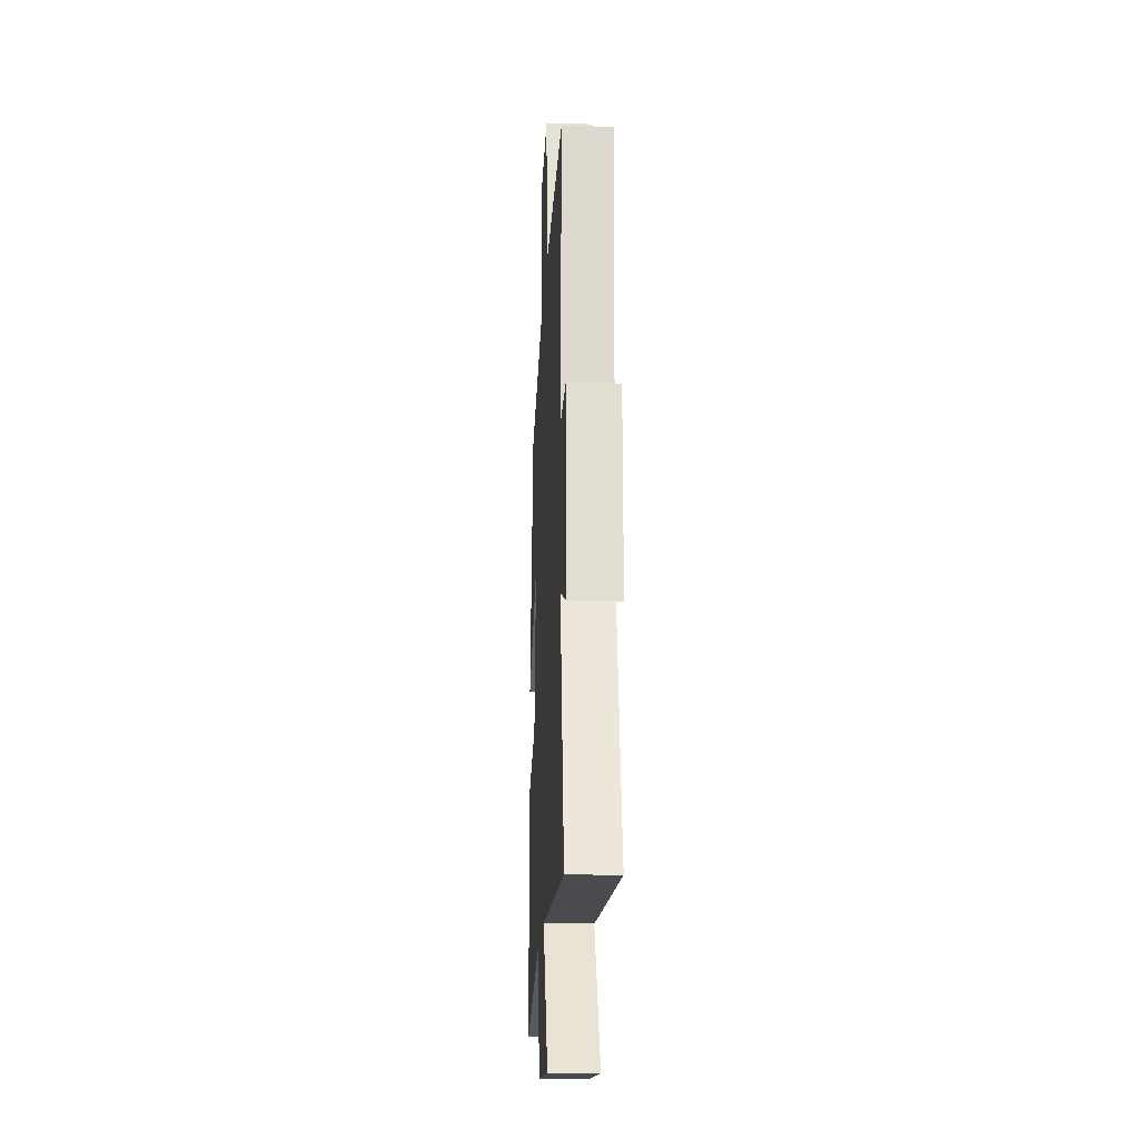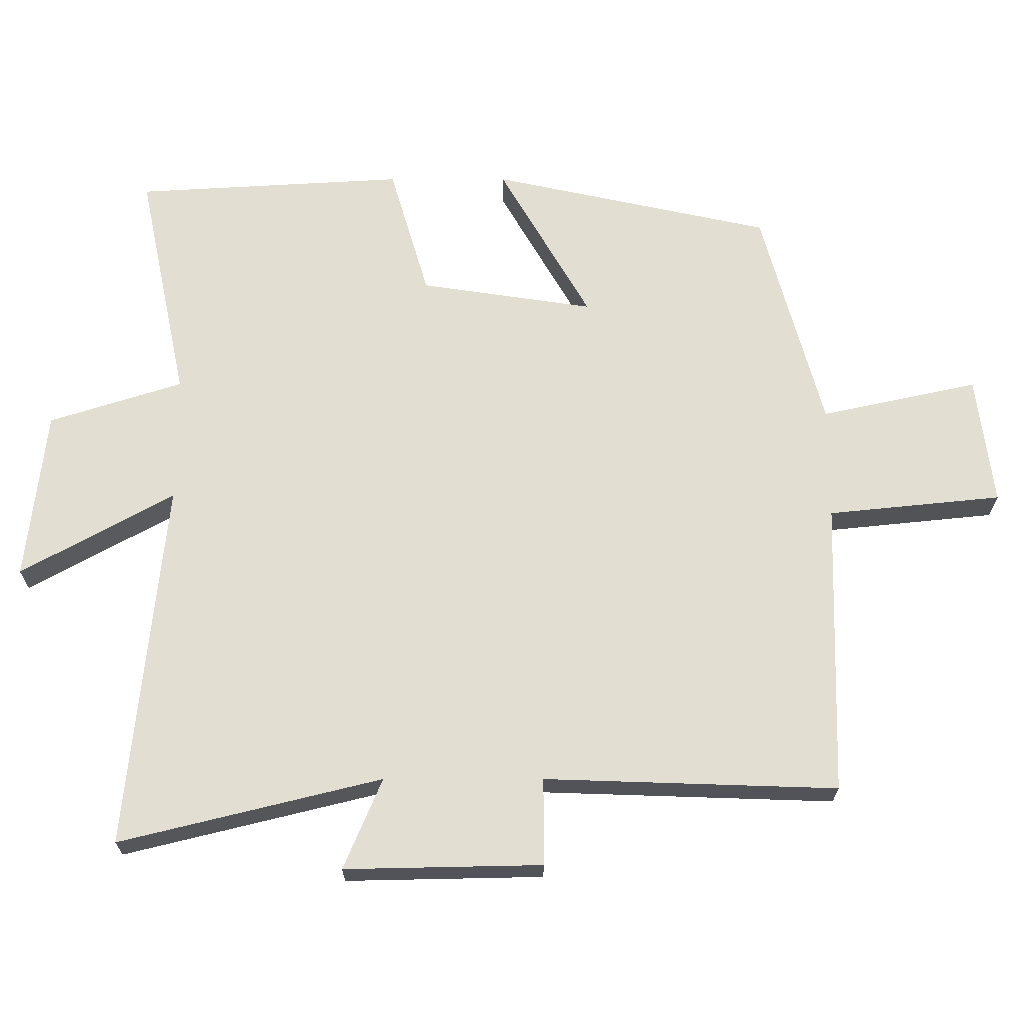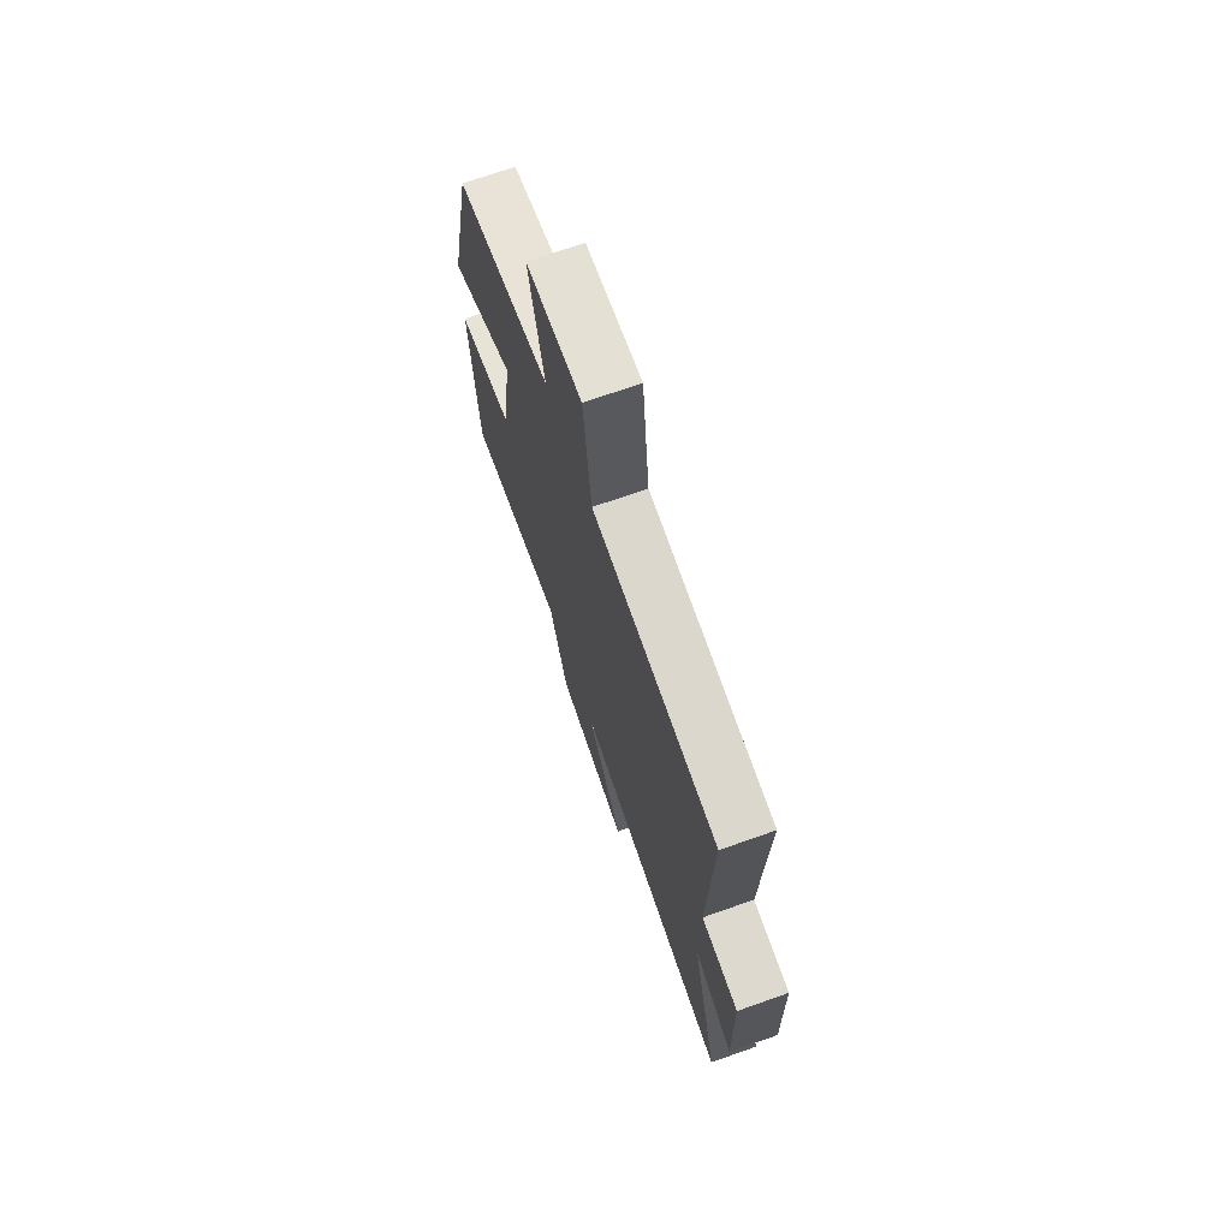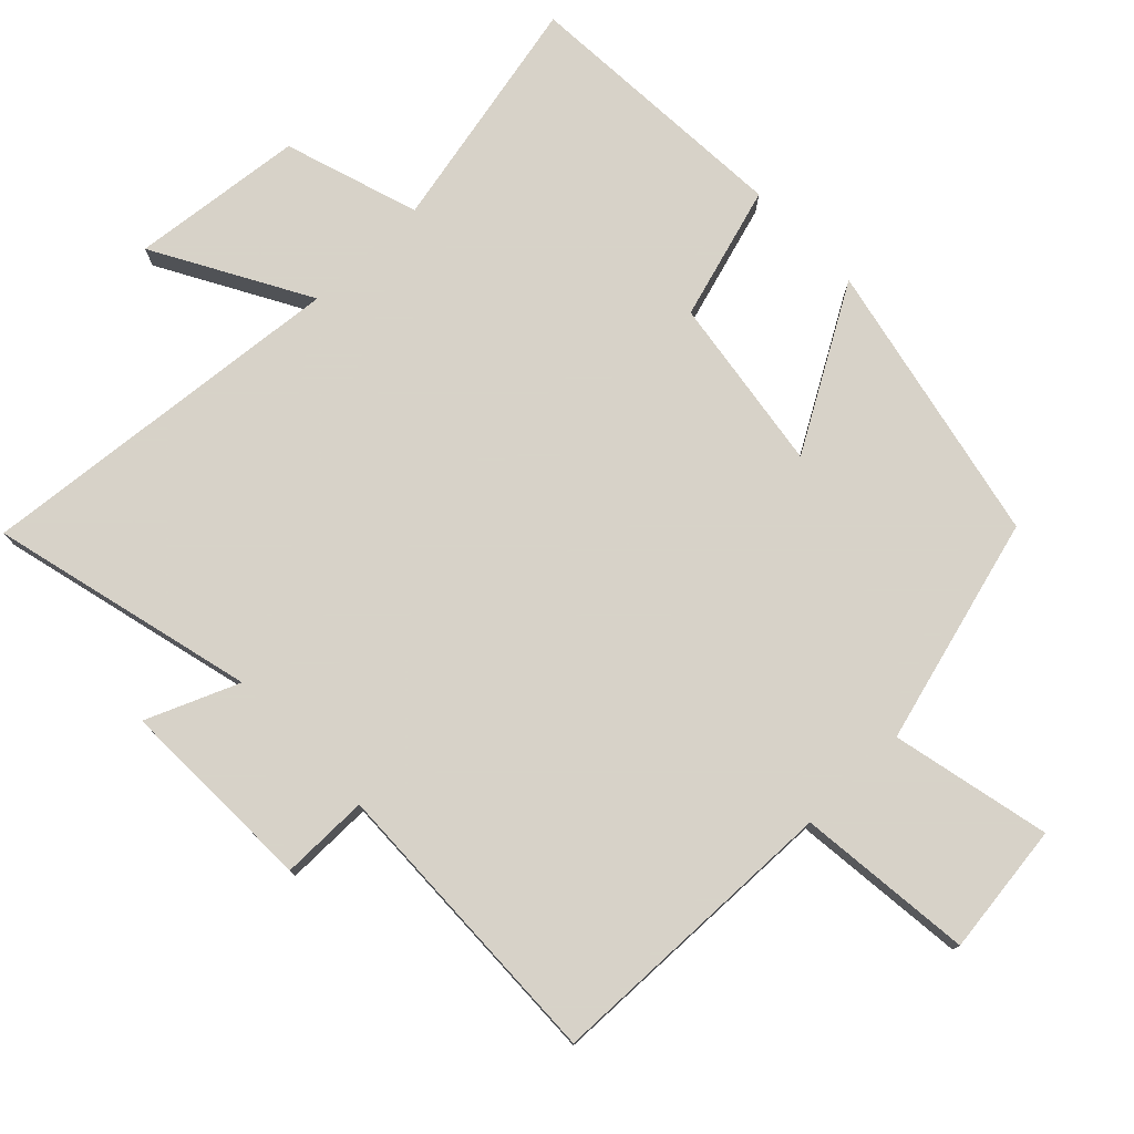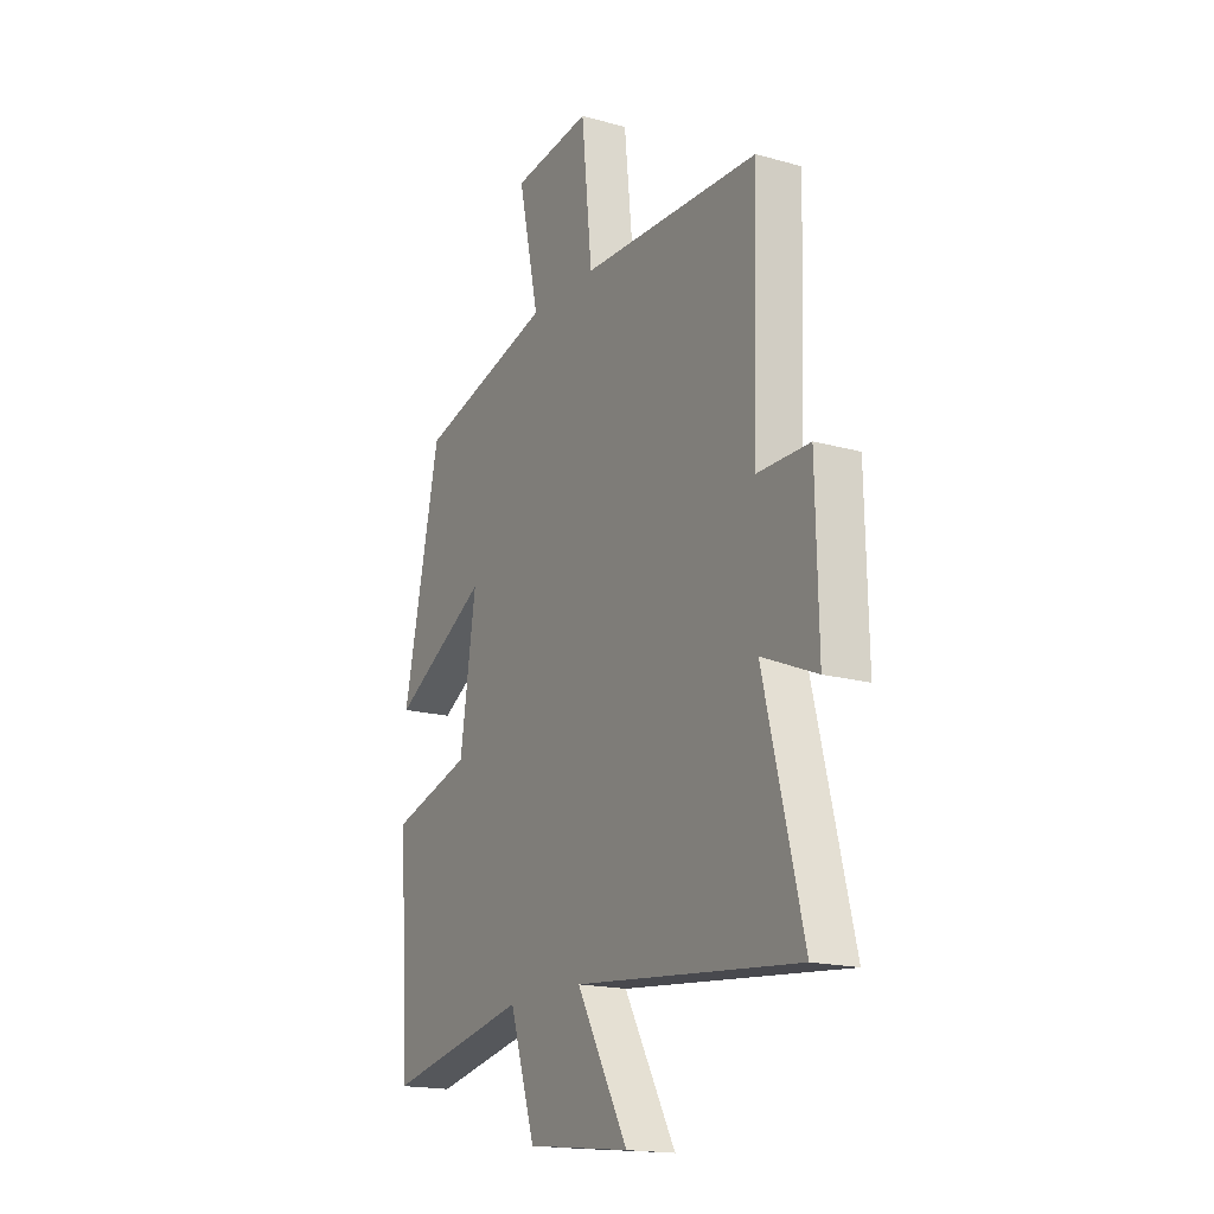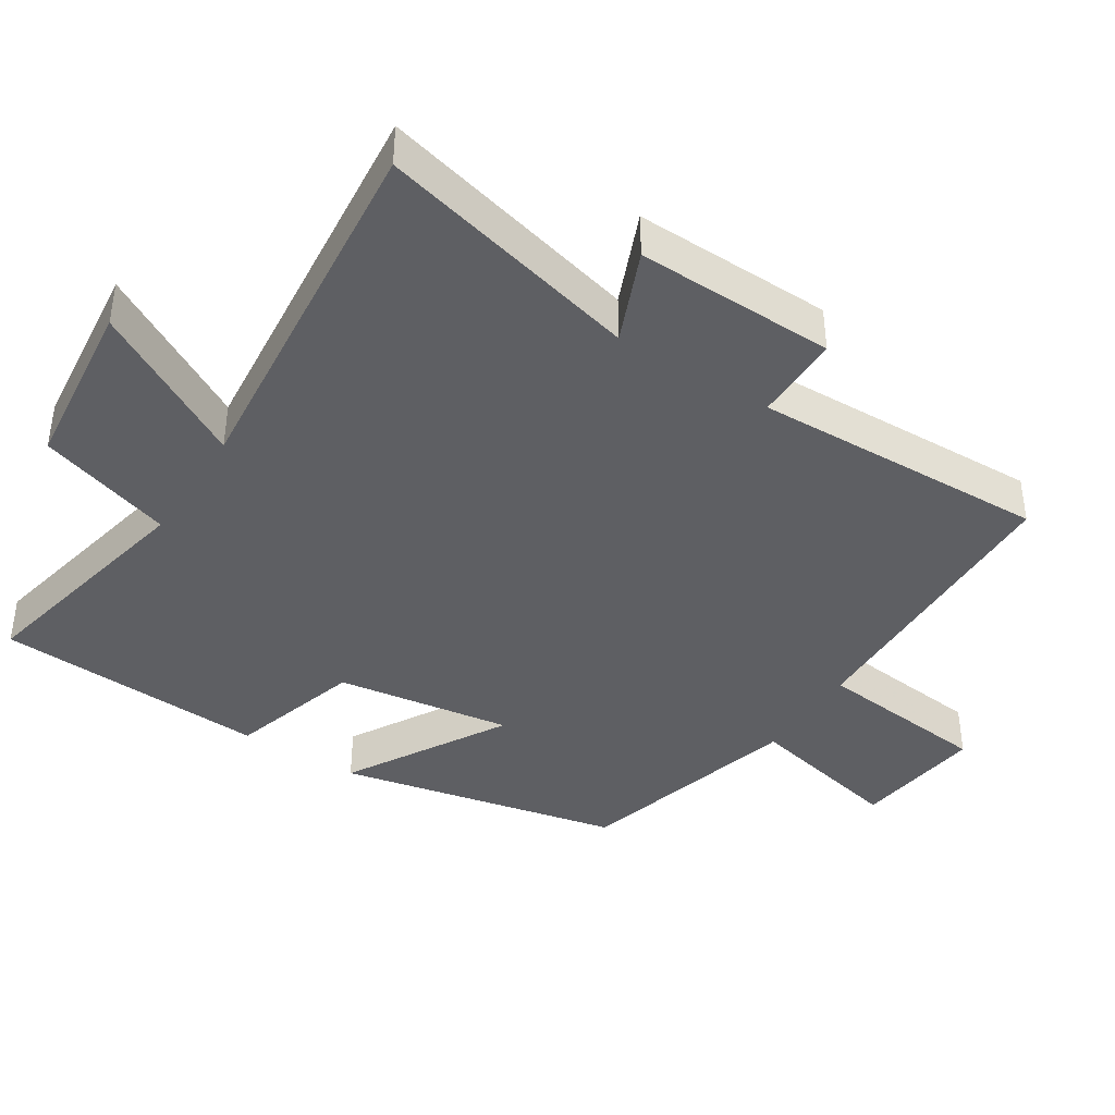
<metadata>
{"format":"obj","ext":"obj","renderer":"f3d","projection":"perspective","resolution":1024,"background":"white","views":[{"elev":-19.7,"azim":-93.1,"up":"+Z"},{"elev":67.4,"azim":-90.0,"up":"+Y"},{"elev":71.7,"azim":-109.4,"up":"+Z"},{"elev":77.3,"azim":-44.2,"up":"+Y"},{"elev":-17.5,"azim":-119.2,"up":"+Z"},{"elev":-40.6,"azim":-122.7,"up":"+Y"}]}
</metadata>
<code>
v 0.411 0.07 0.411
v 0.5 0.07 0.001
v 0.269 0.07 0.134
v 0.307 0.07 -0.12
v 0.5 0.07 -0.177
v 0.477 0.07 -0.572
v 0.134 0.07 -0.5
v 0.072 0.07 -0.695
v -0.178 0.07 -0.723
v -0.054 0.07 -0.5
v -0.594 0.07 -0.553
v -0.5 0.07 -0.171
v -0.633 0.07 -0.227
v -0.627 0.07 0.061
v -0.5 0.07 0.061
v -0.514 0.07 0.488
v -0.083 0.07 0.5
v -0.057 0.07 0.754
v 0.133 0.07 0.73
v 0.083 0.07 0.5
v 0.411 0 0.411
v 0.5 0 0.001
v 0.269 0 0.134
v 0.307 0 -0.12
v 0.5 0 -0.177
v 0.477 0 -0.572
v 0.134 0 -0.5
v 0.072 0 -0.695
v -0.178 0 -0.723
v -0.054 0 -0.5
v -0.594 0 -0.553
v -0.5 0 -0.171
v -0.633 0 -0.227
v -0.627 0 0.061
v -0.5 0 0.061
v -0.514 0 0.488
v -0.083 0 0.5
v -0.057 0 0.754
v 0.133 0 0.73
v 0.083 0 0.5
f 17 18 19 20
f 17 20 1
f 16 17 1
f 15 16 1
f 12 13 14 15
f 12 15 1
f 10 11 12
f 7 8 9 10
f 7 10 12
f 6 7 12
f 5 6 12
f 4 5 12
f 3 4 12
f 1 2 3
f 1 3 12
f 40 39 38 37
f 21 40 37
f 21 37 36
f 21 36 35
f 35 34 33 32
f 21 35 32
f 32 31 30
f 30 29 28 27
f 32 30 27
f 32 27 26
f 32 26 25
f 32 25 24
f 32 24 23
f 23 22 21
f 32 23 21
f 1 21 22 2
f 2 22 23 3
f 3 23 24 4
f 4 24 25 5
f 5 25 26 6
f 6 26 27 7
f 7 27 28 8
f 8 28 29 9
f 9 29 30 10
f 10 30 31 11
f 11 31 32 12
f 12 32 33 13
f 13 33 34 14
f 14 34 35 15
f 15 35 36 16
f 16 36 37 17
f 17 37 38 18
f 18 38 39 19
f 19 39 40 20
f 20 40 21 1

</code>
